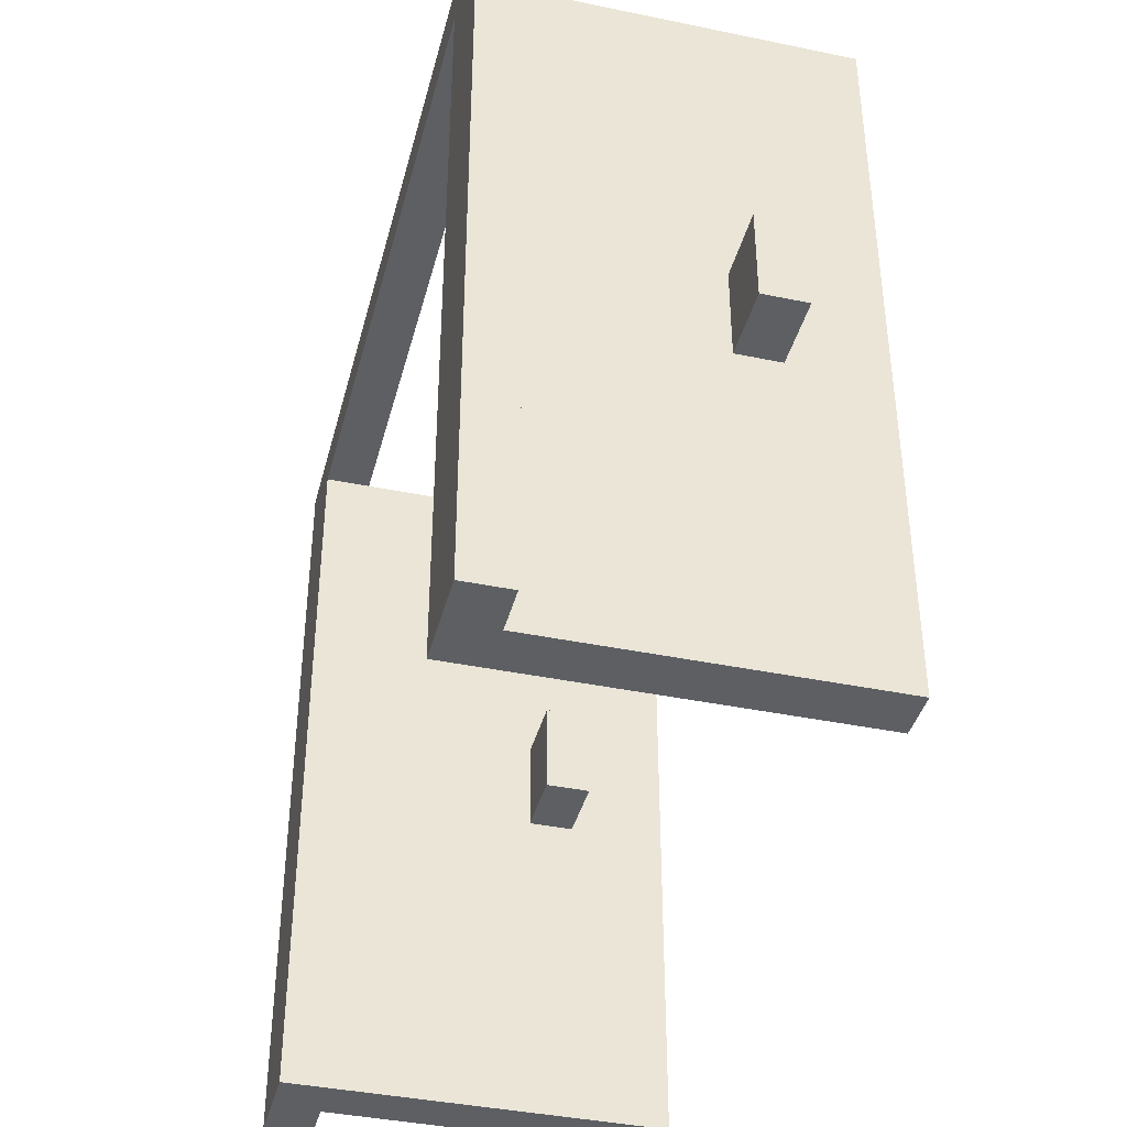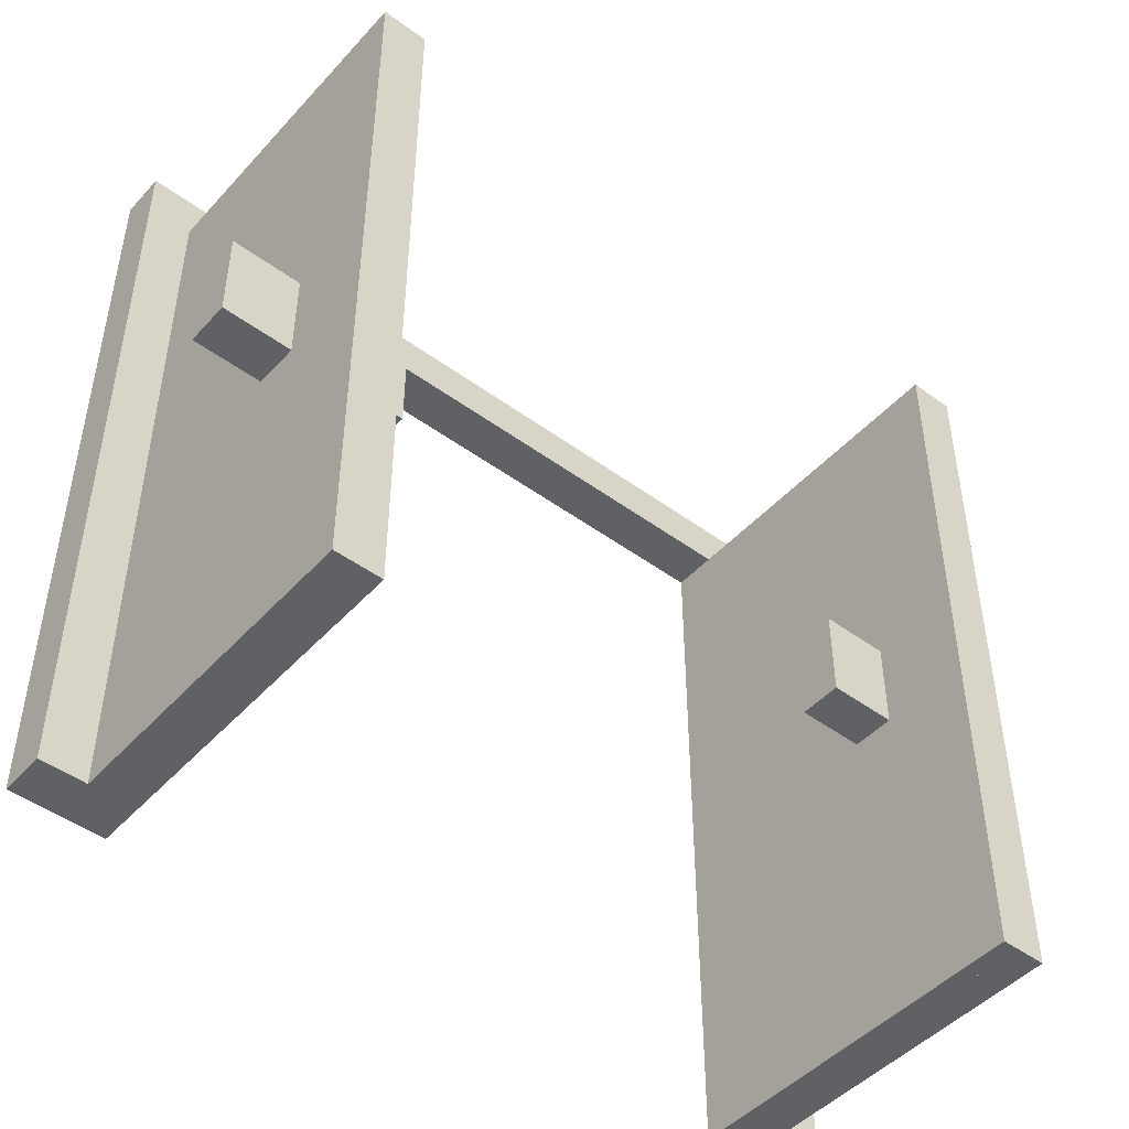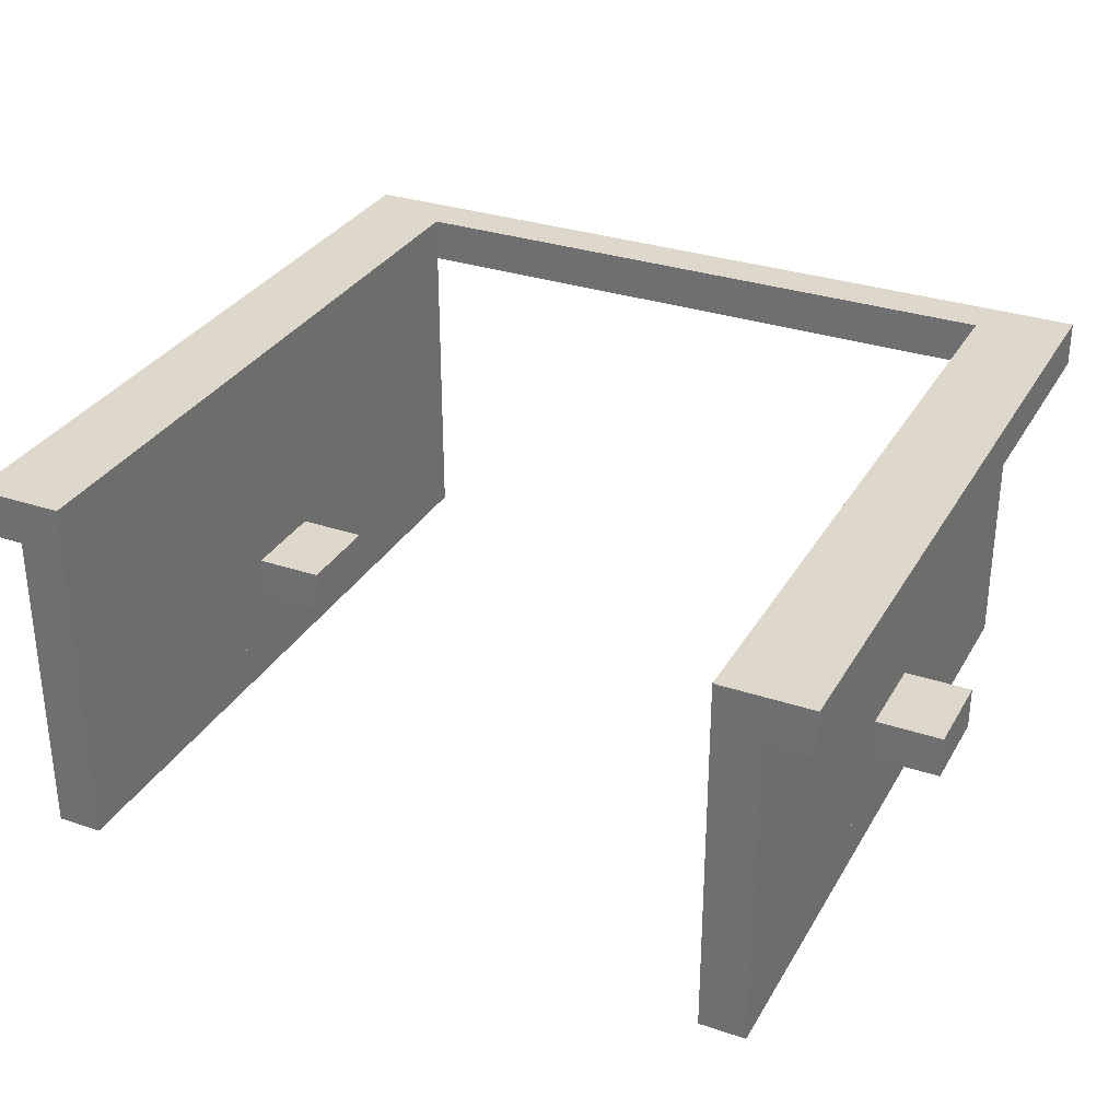
<metadata>
{"format":"obj","ext":"obj","renderer":"f3d","projection":"perspective","resolution":1024,"background":"white","views":[{"elev":-40.1,"azim":75.7,"up":"+Y"},{"elev":-47.2,"azim":140.3,"up":"+Y"},{"elev":31.5,"azim":25.4,"up":"+Z"}]}
</metadata>
<code>
v 0.9 1.6 -0.4
v 0.9 1.6 -0.5
v -0.9 1.6 -0.4
v -0.9 1.6 -0.5
v -0.9 1.7 -0.5
v -0.9 1.7 -0.4
v 0.9 1.7 -0.5
v 0.9 1.7 -0.4
f 3 2 1
f 2 3 4
f 3 5 4
f 5 3 6
f 5 2 4
f 2 5 7
f 8 3 1
f 3 8 6
f 8 2 7
f 2 8 1
f 5 8 7
f 8 5 6
v 0.9 0 -0.4
v 0.9 0 -0.5
v 0.8 0 -0.4
v 0.8 0 -0.5
v 0.8 1.6 -0.5
v 0.8 1.6 -0.4
v 0.9 1.6 -0.5
v 0.9 1.6 -0.4
f 11 10 9
f 10 11 12
f 11 13 12
f 13 11 14
f 13 10 12
f 10 13 15
f 16 11 9
f 11 16 14
f 16 10 15
f 10 16 9
f 13 16 15
f 16 13 14
v -0.8 0 -0.4
v -0.8 0 -0.5
v -0.9 0 -0.4
v -0.9 0 -0.5
v -0.9 1.6 -0.5
v -0.9 1.6 -0.4
v -0.8 1.6 -0.5
v -0.8 1.6 -0.4
f 19 18 17
f 18 19 20
f 19 21 20
f 21 19 22
f 21 18 20
f 18 21 23
f 24 19 17
f 19 24 22
f 24 18 23
f 18 24 17
f 21 24 23
f 24 21 22
v 0.7 0 -0.4
v 0.8 0 -0.4
v 0.7 0 -1.1
v 0.8 0 -1.1
v 0.8 1.6 -1.1
v 0.7 1.6 -1.1
v 0.8 1.6 -0.4
v 0.7 1.6 -0.4
f 27 26 25
f 26 27 28
f 27 29 28
f 29 27 30
f 29 26 28
f 26 29 31
f 32 27 25
f 27 32 30
f 32 26 31
f 26 32 25
f 29 32 31
f 32 29 30
v -0.7 0 -0.4
v -0.8 0 -1.1
v -0.7 0 -1.1
v -0.7 1.6 -1.1
v -0.8 1.6 -1.1
v -0.7 1.6 -0.4
f 34 33 17
f 33 34 35
f 34 36 35
f 36 34 37
f 36 33 35
f 33 36 38
f 24 34 17
f 34 24 37
f 24 33 38
f 33 24 17
f 36 24 38
f 24 36 37
v -0.8 0 -1.1
v -0.7 0 -1.1
v -0.8 0 -1.2
v -0.7 0 -1.2
v -0.7 1.6 -1.2
v -0.8 1.6 -1.2
v -0.7 1.6 -1.1
v -0.8 1.6 -1.1
f 41 40 39
f 40 41 42
f 41 43 42
f 43 41 44
f 43 40 42
f 40 43 45
f 46 41 39
f 41 46 44
f 46 40 45
f 40 46 39
f 43 46 45
f 46 43 44
v -0.6793 0.7087 -0.9972
v -0.6255 0.7087 -0.9972
v -0.6793 0.7295 -0.9972
v -0.5718 0.7087 -0.9972
v -0.5718 0.7295 -0.9972
v -0.6793 0.8705 -0.9972
v -0.5718 0.8705 -0.9972
v -0.5718 0.8913 -0.9972
v -0.6793 0.8913 -0.9972
v -0.5718 0.7087 -0.9028
v -0.6255 0.7087 -0.9028
v -0.5718 0.7295 -0.9028
v -0.6793 0.7087 -0.9028
v -0.6793 0.7295 -0.9028
v -0.6793 0.8705 -0.9028
v -0.5718 0.8705 -0.9028
v -0.5718 0.8913 -0.9028
v -0.6793 0.8913 -0.9028
v -0.7011 0.8414 -0.9141
v -0.7123 0.8414 -0.9141
v -0.7011 0.8578 -0.9141
v -0.7123 0.8578 -0.9141
v -0.7123 0.7422 -0.9859
v -0.7123 0.7422 -0.9141
v -0.7011 0.7422 -0.9859
v -0.7011 0.7422 -0.9141
v -0.7687 0.8545 -0.9718
v -0.7123 0.8545 -0.9718
v -0.7687 0.8545 -0.9282
v -0.7123 0.8545 -0.9282
v -0.7123 0.7586 -0.9859
v -0.7011 0.7586 -0.9859
v -0.7123 0.8578 -0.9859
v -0.7123 0.8446 -0.9718
v -0.7123 0.8446 -0.9282
v -0.7123 0.8414 -0.9859
v -0.7011 0.8414 -0.9859
v -0.7011 0.8578 -0.9859
v -0.7123 0.7455 -0.9282
v -0.7687 0.7455 -0.9282
v -0.7123 0.7554 -0.9282
v -0.7687 0.7554 -0.9282
v -0.7011 0.7586 -0.9141
v -0.7123 0.7586 -0.9141
v -0.7687 0.7455 -0.9718
v -0.7123 0.7455 -0.9718
v -0.7687 0.7554 -0.9718
v -0.7123 0.7554 -0.9718
v -0.7687 0.8446 -0.9282
v -0.7687 0.8446 -0.9718
v -0.573 0.7 -0.9972
v -0.7011 0.7 -0.9972
v -0.7011 0.9 -0.9972
v -0.55 0.7 -0.9972
v -0.55 0.9 -0.9972
v -0.55 0.7 -0.95
v -0.573 0.7 -0.9028
v -0.55 0.7 -0.9028
v -0.7011 0.7 -0.9028
v -0.7011 0.9 -0.9028
v -0.55 0.9 -0.9028
f 49 48 47
f 48 49 50
f 50 49 51
f 51 49 52
f 51 52 53
f 53 52 54
f 54 52 55
f 58 57 56
f 57 58 59
f 59 58 60
f 60 58 61
f 61 58 62
f 61 62 63
f 61 63 64
f 67 66 65
f 66 67 68
f 71 70 69
f 70 71 72
f 75 74 73
f 74 75 76
f 77 71 69
f 71 77 78
f 68 76 66
f 76 68 79
f 76 79 74
f 74 79 80
f 81 66 76
f 66 81 82
f 82 81 80
f 82 80 79
f 79 83 82
f 83 79 84
f 87 86 85
f 86 87 88
f 83 66 82
f 66 83 65
f 89 70 72
f 70 89 90
f 93 92 91
f 92 93 94
f 90 87 70
f 87 90 77
f 87 77 94
f 94 77 92
f 85 70 87
f 70 85 69
f 69 85 92
f 69 92 77
f 76 95 81
f 95 76 75
f 80 95 96
f 95 80 81
f 73 80 96
f 80 73 74
f 68 84 79
f 84 68 67
f 93 86 88
f 86 93 91
f 90 78 77
f 78 90 89
f 88 94 93
f 94 88 87
f 92 86 91
f 86 92 85
f 73 95 75
f 95 73 96
f 98 47 97
f 47 98 99
f 47 99 49
f 49 99 52
f 52 99 55
f 55 99 54
f 50 97 47
f 50 100 97
f 100 50 101
f 101 54 99
f 101 50 51
f 101 51 53
f 101 53 54
f 50 47 48
f 102 97 100
f 103 97 102
f 104 103 102
f 105 97 103
f 97 105 98
f 106 67 105
f 67 106 99
f 67 99 84
f 84 99 83
f 83 99 78
f 78 99 71
f 71 99 98
f 105 72 98
f 72 105 67
f 98 72 71
f 89 83 78
f 83 89 65
f 72 67 65
f 72 65 89
f 106 101 99
f 101 106 107
f 104 56 103
f 56 104 107
f 56 107 58
f 58 107 62
f 62 107 63
f 63 107 64
f 59 103 56
f 59 105 103
f 105 59 106
f 106 64 107
f 106 59 60
f 106 60 61
f 106 61 64
f 59 56 57
f 102 107 104
f 107 102 101
f 101 102 100
v 0.6793 0.7087 -0.9028
v 0.6255 0.7087 -0.9028
v 0.6793 0.7295 -0.9028
v 0.5718 0.7087 -0.9028
v 0.5718 0.7295 -0.9028
v 0.6793 0.8705 -0.9028
v 0.5718 0.8705 -0.9028
v 0.5718 0.8913 -0.9028
v 0.6793 0.8913 -0.9028
v 0.5718 0.7087 -0.9972
v 0.6255 0.7087 -0.9972
v 0.5718 0.7295 -0.9972
v 0.6793 0.7087 -0.9972
v 0.6793 0.7295 -0.9972
v 0.6793 0.8705 -0.9972
v 0.5718 0.8705 -0.9972
v 0.5718 0.8913 -0.9972
v 0.6793 0.8913 -0.9972
v 0.7011 0.8414 -0.9859
v 0.7123 0.8414 -0.9859
v 0.7011 0.8578 -0.9859
v 0.7123 0.8578 -0.9859
v 0.7123 0.7422 -0.9141
v 0.7123 0.7422 -0.9859
v 0.7011 0.7422 -0.9141
v 0.7011 0.7422 -0.9859
v 0.7687 0.8545 -0.9282
v 0.7123 0.8545 -0.9282
v 0.7687 0.8545 -0.9718
v 0.7123 0.8545 -0.9718
v 0.7123 0.7586 -0.9141
v 0.7011 0.7586 -0.9141
v 0.7123 0.8578 -0.9141
v 0.7123 0.8446 -0.9282
v 0.7123 0.8446 -0.9718
v 0.7123 0.8414 -0.9141
v 0.7011 0.8414 -0.9141
v 0.7011 0.8578 -0.9141
v 0.7123 0.7455 -0.9718
v 0.7687 0.7455 -0.9718
v 0.7123 0.7554 -0.9718
v 0.7687 0.7554 -0.9718
v 0.7011 0.7586 -0.9859
v 0.7123 0.7586 -0.9859
v 0.7687 0.7455 -0.9282
v 0.7123 0.7455 -0.9282
v 0.7687 0.7554 -0.9282
v 0.7123 0.7554 -0.9282
v 0.7687 0.8446 -0.9718
v 0.7687 0.8446 -0.9282
v 0.573 0.7 -0.9028
v 0.7011 0.7 -0.9028
v 0.7011 0.9 -0.9028
v 0.55 0.7 -0.9028
v 0.55 0.9 -0.9028
v 0.55 0.7 -0.95
v 0.573 0.7 -0.9972
v 0.55 0.7 -0.9972
v 0.7011 0.7 -0.9972
v 0.7011 0.9 -0.9972
v 0.55 0.9 -0.9972
f 110 109 108
f 109 110 111
f 111 110 112
f 112 110 113
f 112 113 114
f 114 113 115
f 115 113 116
f 119 118 117
f 118 119 120
f 120 119 121
f 121 119 122
f 122 119 123
f 122 123 124
f 122 124 125
f 128 127 126
f 127 128 129
f 132 131 130
f 131 132 133
f 136 135 134
f 135 136 137
f 138 132 130
f 132 138 139
f 129 137 127
f 137 129 140
f 137 140 135
f 135 140 141
f 142 127 137
f 127 142 143
f 143 142 141
f 143 141 140
f 140 144 143
f 144 140 145
f 148 147 146
f 147 148 149
f 144 127 143
f 127 144 126
f 150 131 133
f 131 150 151
f 154 153 152
f 153 154 155
f 151 148 131
f 148 151 138
f 148 138 155
f 155 138 153
f 146 131 148
f 131 146 130
f 130 146 153
f 130 153 138
f 137 156 142
f 156 137 136
f 141 156 157
f 156 141 142
f 134 141 157
f 141 134 135
f 129 145 140
f 145 129 128
f 154 147 149
f 147 154 152
f 151 139 138
f 139 151 150
f 149 155 154
f 155 149 148
f 153 147 152
f 147 153 146
f 134 156 136
f 156 134 157
f 159 108 158
f 108 159 160
f 108 160 110
f 110 160 113
f 113 160 116
f 116 160 115
f 111 158 108
f 111 161 158
f 161 111 162
f 162 115 160
f 162 111 112
f 162 112 114
f 162 114 115
f 111 108 109
f 163 158 161
f 164 158 163
f 165 164 163
f 166 158 164
f 158 166 159
f 167 128 166
f 128 167 160
f 128 160 145
f 145 160 144
f 144 160 139
f 139 160 132
f 132 160 159
f 166 133 159
f 133 166 128
f 159 133 132
f 150 144 139
f 144 150 126
f 133 128 126
f 133 126 150
f 167 162 160
f 162 167 168
f 165 117 164
f 117 165 168
f 117 168 119
f 119 168 123
f 123 168 124
f 124 168 125
f 120 164 117
f 120 166 164
f 166 120 167
f 167 125 168
f 167 120 121
f 167 121 122
f 167 122 125
f 120 117 118
f 163 168 165
f 168 163 162
f 162 163 161
v 0.8207 0.7087 -0.9972
v 0.8745 0.7087 -0.9972
v 0.8207 0.7295 -0.9972
v 0.9282 0.7087 -0.9972
v 0.9282 0.7295 -0.9972
v 0.8207 0.8705 -0.9972
v 0.9282 0.8705 -0.9972
v 0.9282 0.8913 -0.9972
v 0.8207 0.8913 -0.9972
v 0.9282 0.7087 -0.9028
v 0.8745 0.7087 -0.9028
v 0.9282 0.7295 -0.9028
v 0.8207 0.7087 -0.9028
v 0.8207 0.7295 -0.9028
v 0.8207 0.8705 -0.9028
v 0.9282 0.8705 -0.9028
v 0.9282 0.8913 -0.9028
v 0.8207 0.8913 -0.9028
v 0.7989 0.8414 -0.9141
v 0.7877 0.8414 -0.9141
v 0.7989 0.8578 -0.9141
v 0.7877 0.8578 -0.9141
v 0.7877 0.7422 -0.9859
v 0.7877 0.7422 -0.9141
v 0.7989 0.7422 -0.9859
v 0.7989 0.7422 -0.9141
v 0.7313 0.8545 -0.9718
v 0.7877 0.8545 -0.9718
v 0.7313 0.8545 -0.9282
v 0.7877 0.8545 -0.9282
v 0.7877 0.7586 -0.9859
v 0.7989 0.7586 -0.9859
v 0.7877 0.8578 -0.9859
v 0.7877 0.8446 -0.9718
v 0.7877 0.8446 -0.9282
v 0.7877 0.8414 -0.9859
v 0.7989 0.8414 -0.9859
v 0.7989 0.8578 -0.9859
v 0.7877 0.7455 -0.9282
v 0.7313 0.7455 -0.9282
v 0.7877 0.7554 -0.9282
v 0.7313 0.7554 -0.9282
v 0.7989 0.7586 -0.9141
v 0.7877 0.7586 -0.9141
v 0.7313 0.7455 -0.9718
v 0.7877 0.7455 -0.9718
v 0.7313 0.7554 -0.9718
v 0.7877 0.7554 -0.9718
v 0.7313 0.8446 -0.9282
v 0.7313 0.8446 -0.9718
v 0.927 0.7 -0.9972
v 0.7989 0.7 -0.9972
v 0.7989 0.9 -0.9972
v 0.95 0.7 -0.9972
v 0.95 0.9 -0.9972
v 0.95 0.7 -0.95
v 0.927 0.7 -0.9028
v 0.95 0.7 -0.9028
v 0.7989 0.7 -0.9028
v 0.7989 0.9 -0.9028
v 0.95 0.9 -0.9028
f 171 170 169
f 170 171 172
f 172 171 173
f 173 171 174
f 173 174 175
f 175 174 176
f 176 174 177
f 180 179 178
f 179 180 181
f 181 180 182
f 182 180 183
f 183 180 184
f 183 184 185
f 183 185 186
f 189 188 187
f 188 189 190
f 193 192 191
f 192 193 194
f 197 196 195
f 196 197 198
f 199 193 191
f 193 199 200
f 190 198 188
f 198 190 201
f 198 201 196
f 196 201 202
f 203 188 198
f 188 203 204
f 204 203 202
f 204 202 201
f 201 205 204
f 205 201 206
f 209 208 207
f 208 209 210
f 205 188 204
f 188 205 187
f 211 192 194
f 192 211 212
f 215 214 213
f 214 215 216
f 212 209 192
f 209 212 199
f 209 199 216
f 216 199 214
f 207 192 209
f 192 207 191
f 191 207 214
f 191 214 199
f 198 217 203
f 217 198 197
f 202 217 218
f 217 202 203
f 195 202 218
f 202 195 196
f 190 206 201
f 206 190 189
f 215 208 210
f 208 215 213
f 212 200 199
f 200 212 211
f 210 216 215
f 216 210 209
f 214 208 213
f 208 214 207
f 195 217 197
f 217 195 218
f 220 169 219
f 169 220 221
f 169 221 171
f 171 221 174
f 174 221 177
f 177 221 176
f 172 219 169
f 172 222 219
f 222 172 223
f 223 176 221
f 223 172 173
f 223 173 175
f 223 175 176
f 172 169 170
f 224 219 222
f 225 219 224
f 226 225 224
f 227 219 225
f 219 227 220
f 228 189 227
f 189 228 221
f 189 221 206
f 206 221 205
f 205 221 200
f 200 221 193
f 193 221 220
f 227 194 220
f 194 227 189
f 220 194 193
f 211 205 200
f 205 211 187
f 194 189 187
f 194 187 211
f 228 223 221
f 223 228 229
f 226 178 225
f 178 226 229
f 178 229 180
f 180 229 184
f 184 229 185
f 185 229 186
f 181 225 178
f 181 227 225
f 227 181 228
f 228 186 229
f 228 181 182
f 228 182 183
f 228 183 186
f 181 178 179
f 224 229 226
f 229 224 223
f 223 224 222
v -0.8207 0.7087 -0.9028
v -0.8745 0.7087 -0.9028
v -0.8207 0.7295 -0.9028
v -0.9282 0.7087 -0.9028
v -0.9282 0.7295 -0.9028
v -0.8207 0.8705 -0.9028
v -0.9282 0.8705 -0.9028
v -0.9282 0.8913 -0.9028
v -0.8207 0.8913 -0.9028
v -0.9282 0.7087 -0.9972
v -0.8745 0.7087 -0.9972
v -0.9282 0.7295 -0.9972
v -0.8207 0.7087 -0.9972
v -0.8207 0.7295 -0.9972
v -0.8207 0.8705 -0.9972
v -0.9282 0.8705 -0.9972
v -0.9282 0.8913 -0.9972
v -0.8207 0.8913 -0.9972
v -0.7989 0.8414 -0.9859
v -0.7877 0.8414 -0.9859
v -0.7989 0.8578 -0.9859
v -0.7877 0.8578 -0.9859
v -0.7877 0.7422 -0.9141
v -0.7877 0.7422 -0.9859
v -0.7989 0.7422 -0.9141
v -0.7989 0.7422 -0.9859
v -0.7313 0.8545 -0.9282
v -0.7877 0.8545 -0.9282
v -0.7313 0.8545 -0.9718
v -0.7877 0.8545 -0.9718
v -0.7877 0.7586 -0.9141
v -0.7989 0.7586 -0.9141
v -0.7877 0.8578 -0.9141
v -0.7877 0.8446 -0.9282
v -0.7877 0.8446 -0.9718
v -0.7877 0.8414 -0.9141
v -0.7989 0.8414 -0.9141
v -0.7989 0.8578 -0.9141
v -0.7877 0.7455 -0.9718
v -0.7313 0.7455 -0.9718
v -0.7877 0.7554 -0.9718
v -0.7313 0.7554 -0.9718
v -0.7989 0.7586 -0.9859
v -0.7877 0.7586 -0.9859
v -0.7313 0.7455 -0.9282
v -0.7877 0.7455 -0.9282
v -0.7313 0.7554 -0.9282
v -0.7877 0.7554 -0.9282
v -0.7313 0.8446 -0.9718
v -0.7313 0.8446 -0.9282
v -0.927 0.7 -0.9028
v -0.7989 0.7 -0.9028
v -0.7989 0.9 -0.9028
v -0.95 0.7 -0.9028
v -0.95 0.9 -0.9028
v -0.95 0.7 -0.95
v -0.927 0.7 -0.9972
v -0.95 0.7 -0.9972
v -0.7989 0.7 -0.9972
v -0.7989 0.9 -0.9972
v -0.95 0.9 -0.9972
f 232 231 230
f 231 232 233
f 233 232 234
f 234 232 235
f 234 235 236
f 236 235 237
f 237 235 238
f 241 240 239
f 240 241 242
f 242 241 243
f 243 241 244
f 244 241 245
f 244 245 246
f 244 246 247
f 250 249 248
f 249 250 251
f 254 253 252
f 253 254 255
f 258 257 256
f 257 258 259
f 260 254 252
f 254 260 261
f 251 259 249
f 259 251 262
f 259 262 257
f 257 262 263
f 264 249 259
f 249 264 265
f 265 264 263
f 265 263 262
f 262 266 265
f 266 262 267
f 270 269 268
f 269 270 271
f 266 249 265
f 249 266 248
f 272 253 255
f 253 272 273
f 276 275 274
f 275 276 277
f 273 270 253
f 270 273 260
f 270 260 277
f 277 260 275
f 268 253 270
f 253 268 252
f 252 268 275
f 252 275 260
f 259 278 264
f 278 259 258
f 263 278 279
f 278 263 264
f 256 263 279
f 263 256 257
f 251 267 262
f 267 251 250
f 276 269 271
f 269 276 274
f 273 261 260
f 261 273 272
f 271 277 276
f 277 271 270
f 275 269 274
f 269 275 268
f 256 278 258
f 278 256 279
f 281 230 280
f 230 281 282
f 230 282 232
f 232 282 235
f 235 282 238
f 238 282 237
f 233 280 230
f 233 283 280
f 283 233 284
f 284 237 282
f 284 233 234
f 284 234 236
f 284 236 237
f 233 230 231
f 285 280 283
f 286 280 285
f 287 286 285
f 288 280 286
f 280 288 281
f 289 250 288
f 250 289 282
f 250 282 267
f 267 282 266
f 266 282 261
f 261 282 254
f 254 282 281
f 288 255 281
f 255 288 250
f 281 255 254
f 272 266 261
f 266 272 248
f 255 250 248
f 255 248 272
f 289 284 282
f 284 289 290
f 287 239 286
f 239 287 290
f 239 290 241
f 241 290 245
f 245 290 246
f 246 290 247
f 242 286 239
f 242 288 286
f 288 242 289
f 289 247 290
f 289 242 243
f 289 243 244
f 289 244 247
f 242 239 240
f 285 290 287
f 290 285 284
f 284 285 283
v 0.7 0 -1.1
v 0.8 0 -1.1
v 0.7 0 -1.2
v 0.8 0 -1.2
v 0.8 1.6 -1.2
v 0.7 1.6 -1.2
v 0.8 1.6 -1.1
v 0.7 1.6 -1.1
f 293 292 291
f 292 293 294
f 293 295 294
f 295 293 296
f 295 292 294
f 292 295 297
f 298 293 291
f 293 298 296
f 298 292 297
f 292 298 291
f 295 298 297
f 298 295 296

</code>
